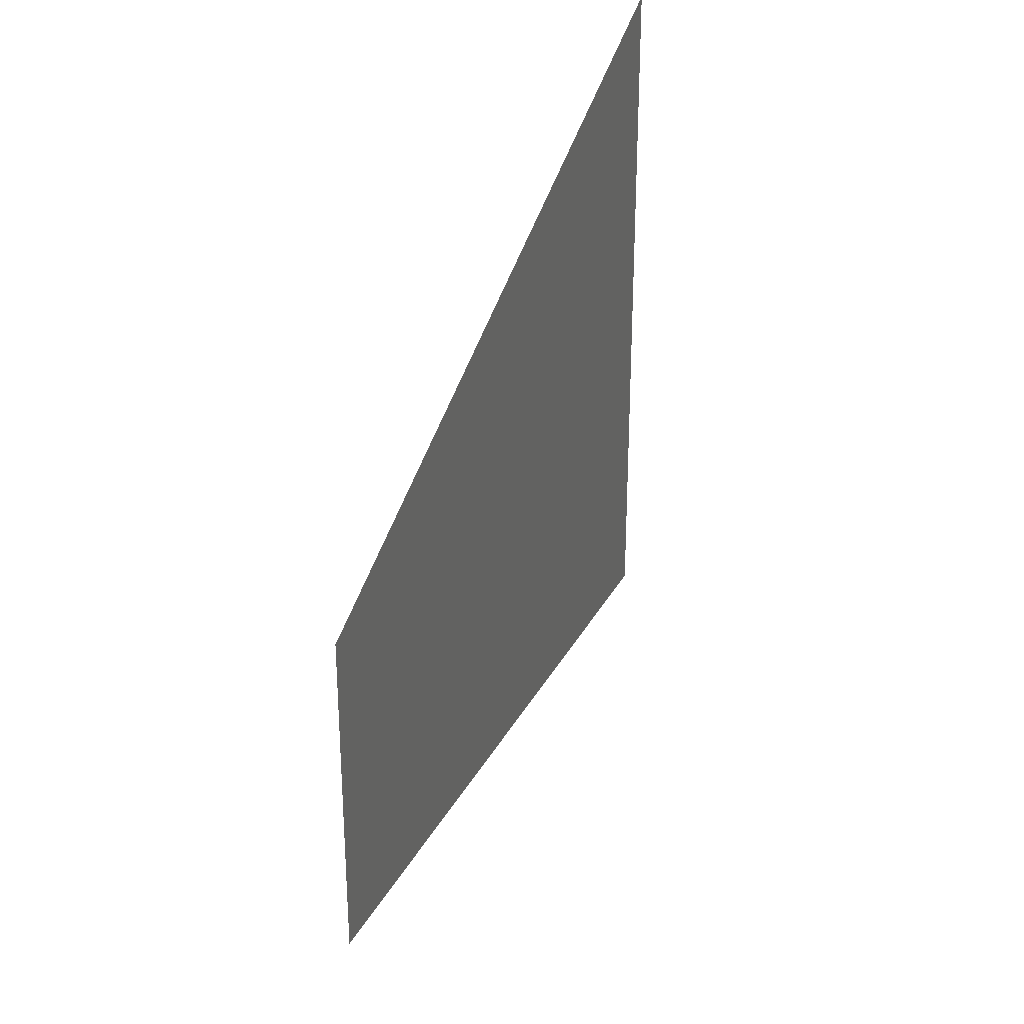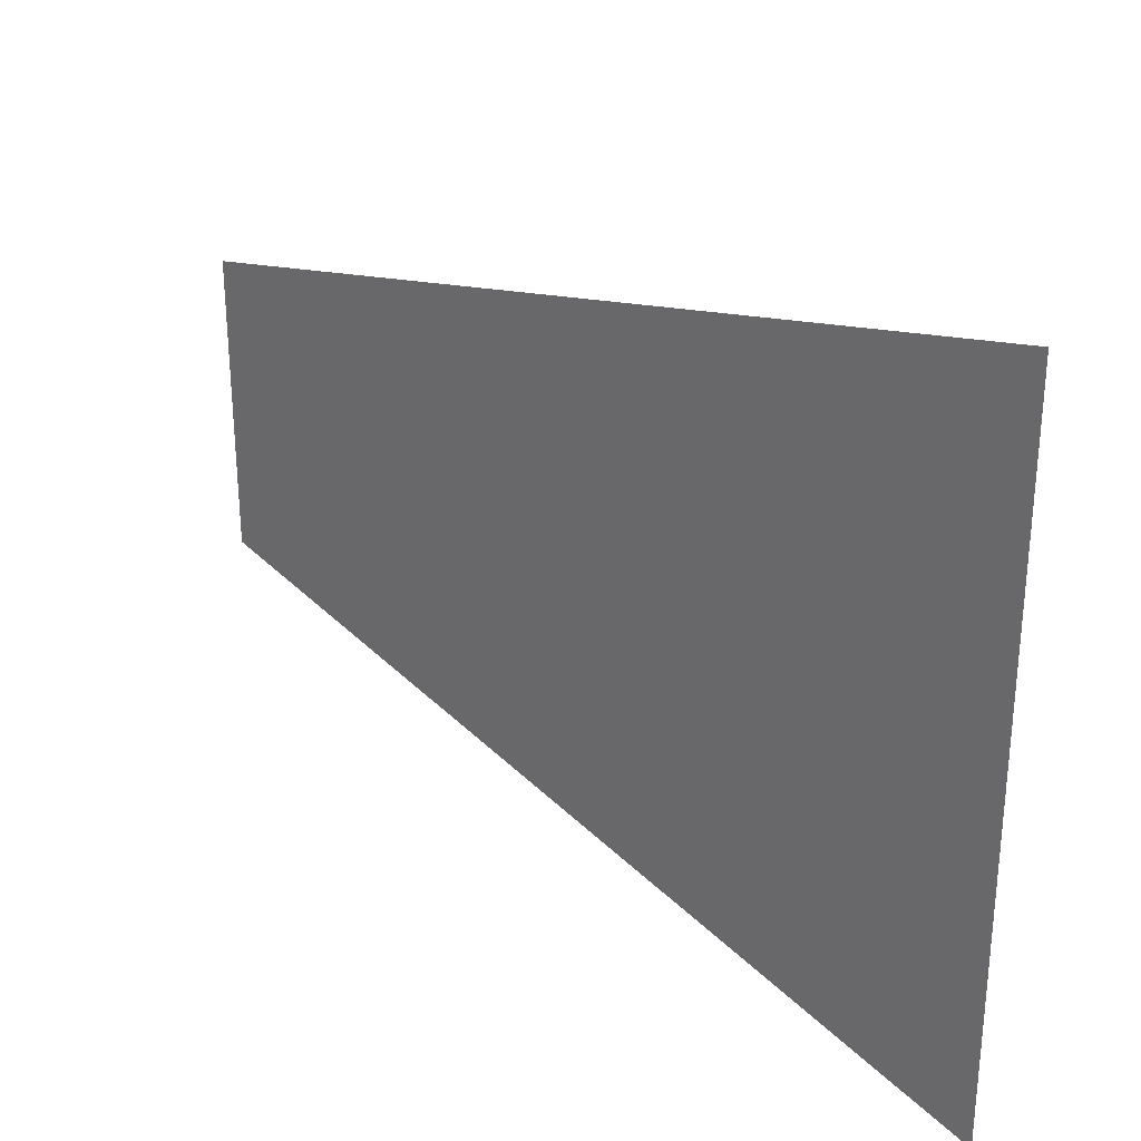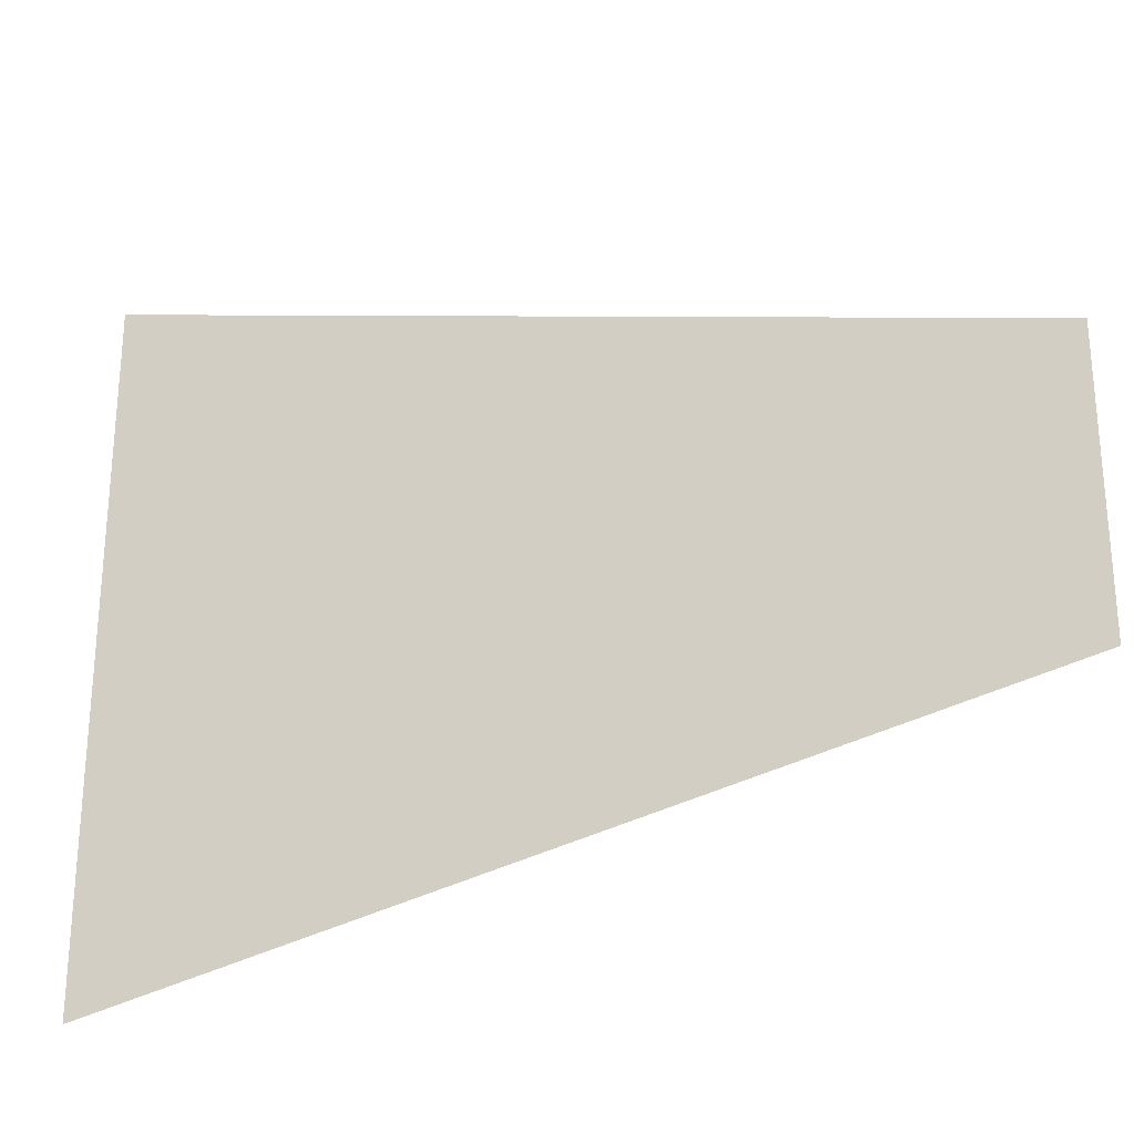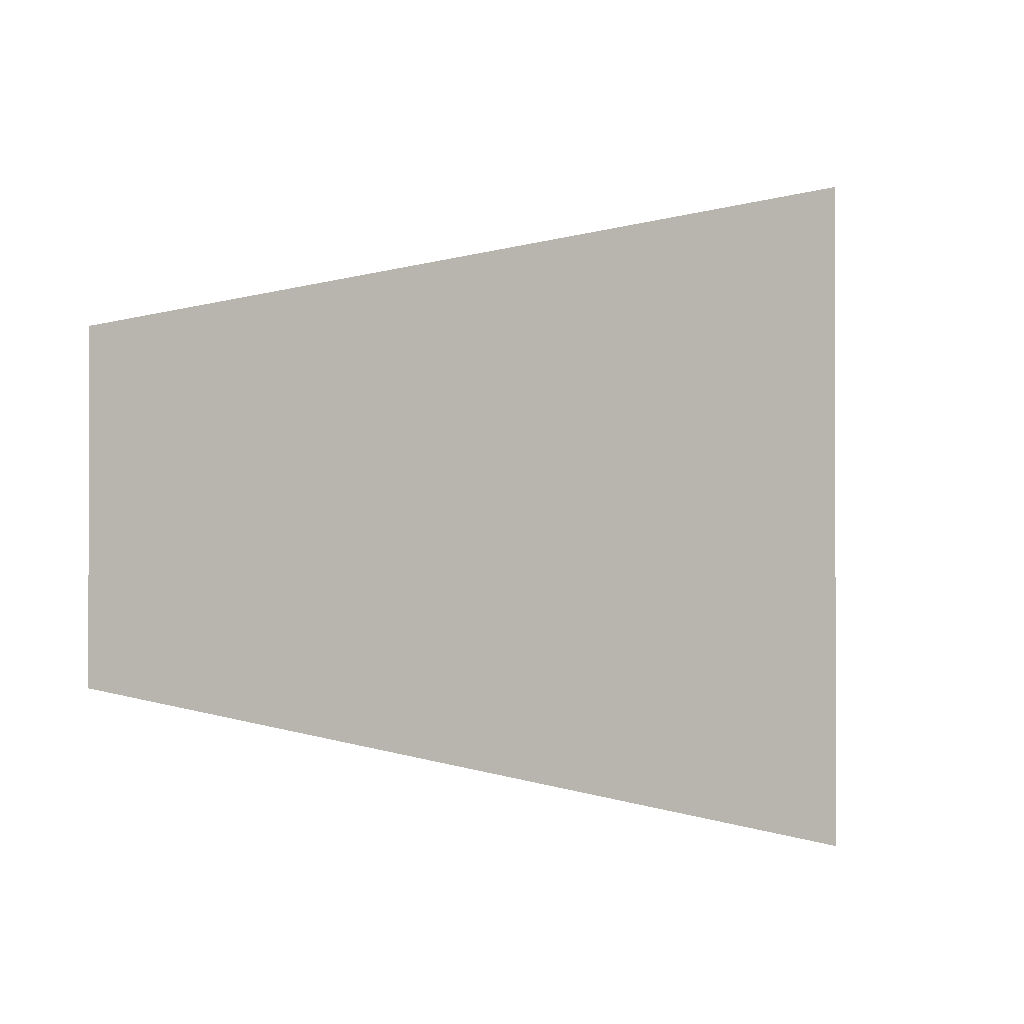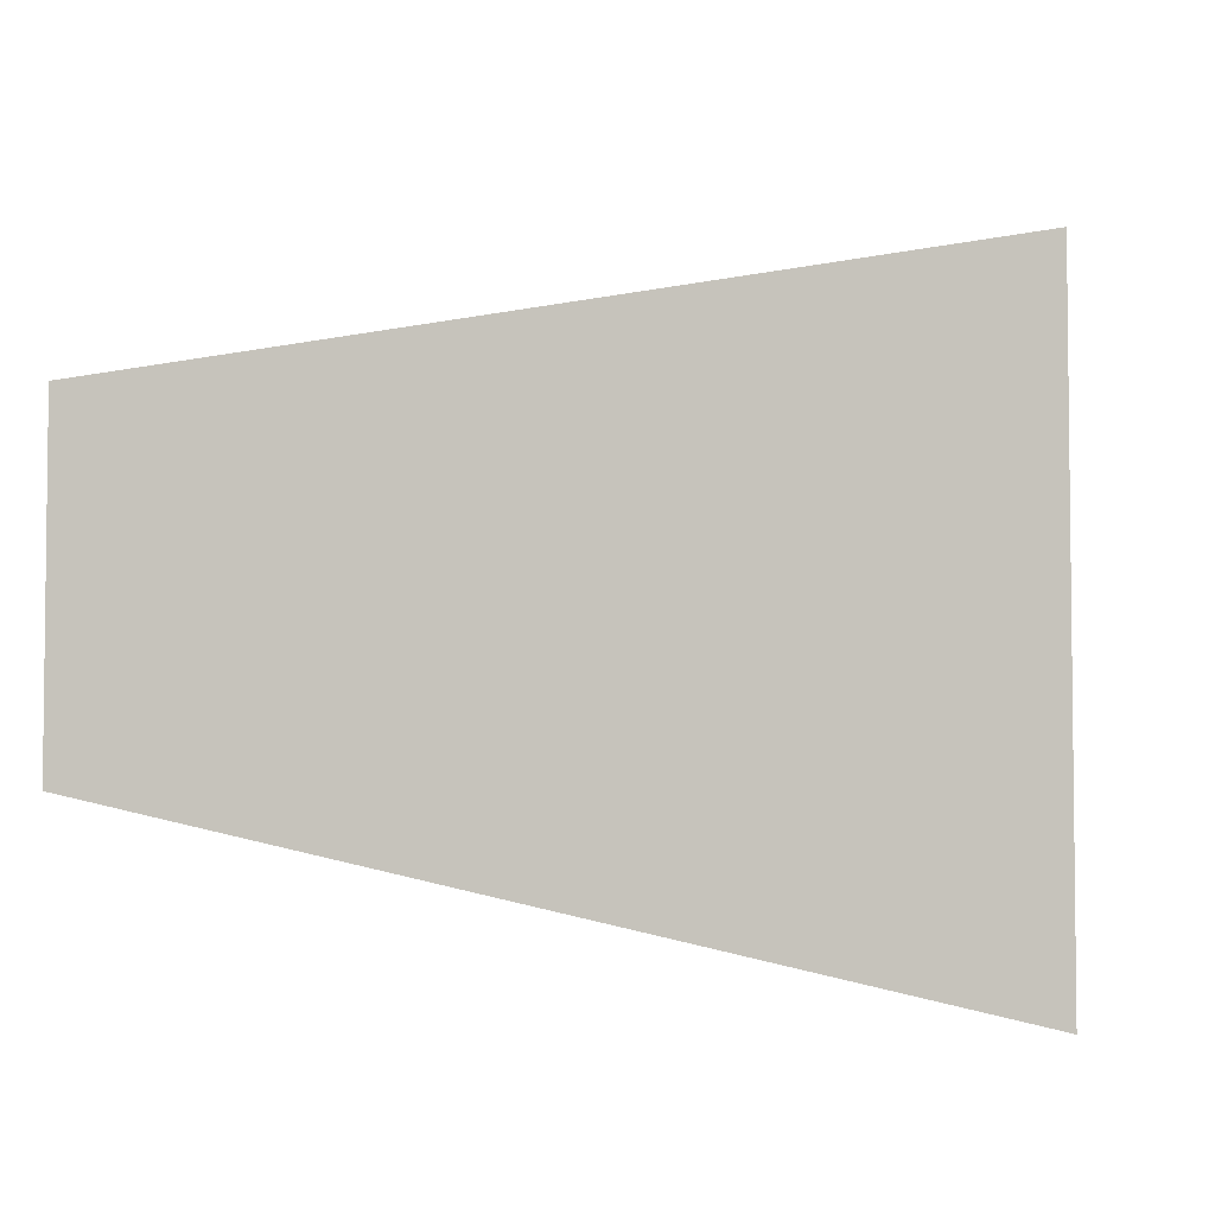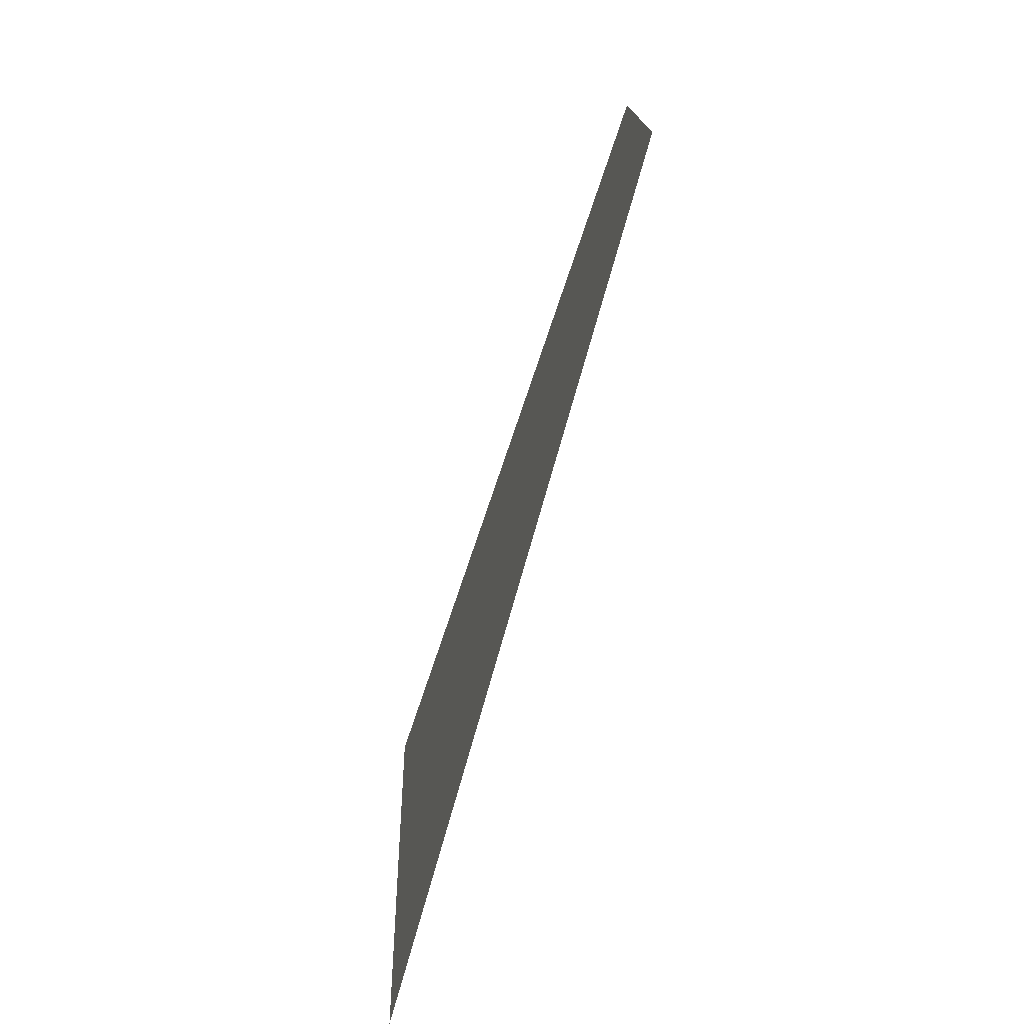
<metadata>
{"format":"obj","ext":"obj","renderer":"f3d","projection":"perspective","resolution":1024,"background":"white","views":[{"elev":31.2,"azim":34.1,"up":"+Y"},{"elev":29.1,"azim":152.3,"up":"+Y"},{"elev":-26.4,"azim":-52.1,"up":"+Y"},{"elev":-0.8,"azim":66.4,"up":"+Y"},{"elev":-4.4,"azim":79.4,"up":"+Y"},{"elev":16.6,"azim":-1.7,"up":"+Z"}]}
</metadata>
<code>
v 1.773 -1.954e-15 9.232
v 1.773 -0.7716 9.232
v 2.364 -0.324 11.14
v 2.364 -2.606e-15 11.14
v 1.773 -1.954e-15 9.232
v 1.773 0.7716 9.232
v 2.364 0.324 11.14
v 2.364 -2.606e-15 11.14
f 1 2 3 4
f 5 6 7 8

</code>
